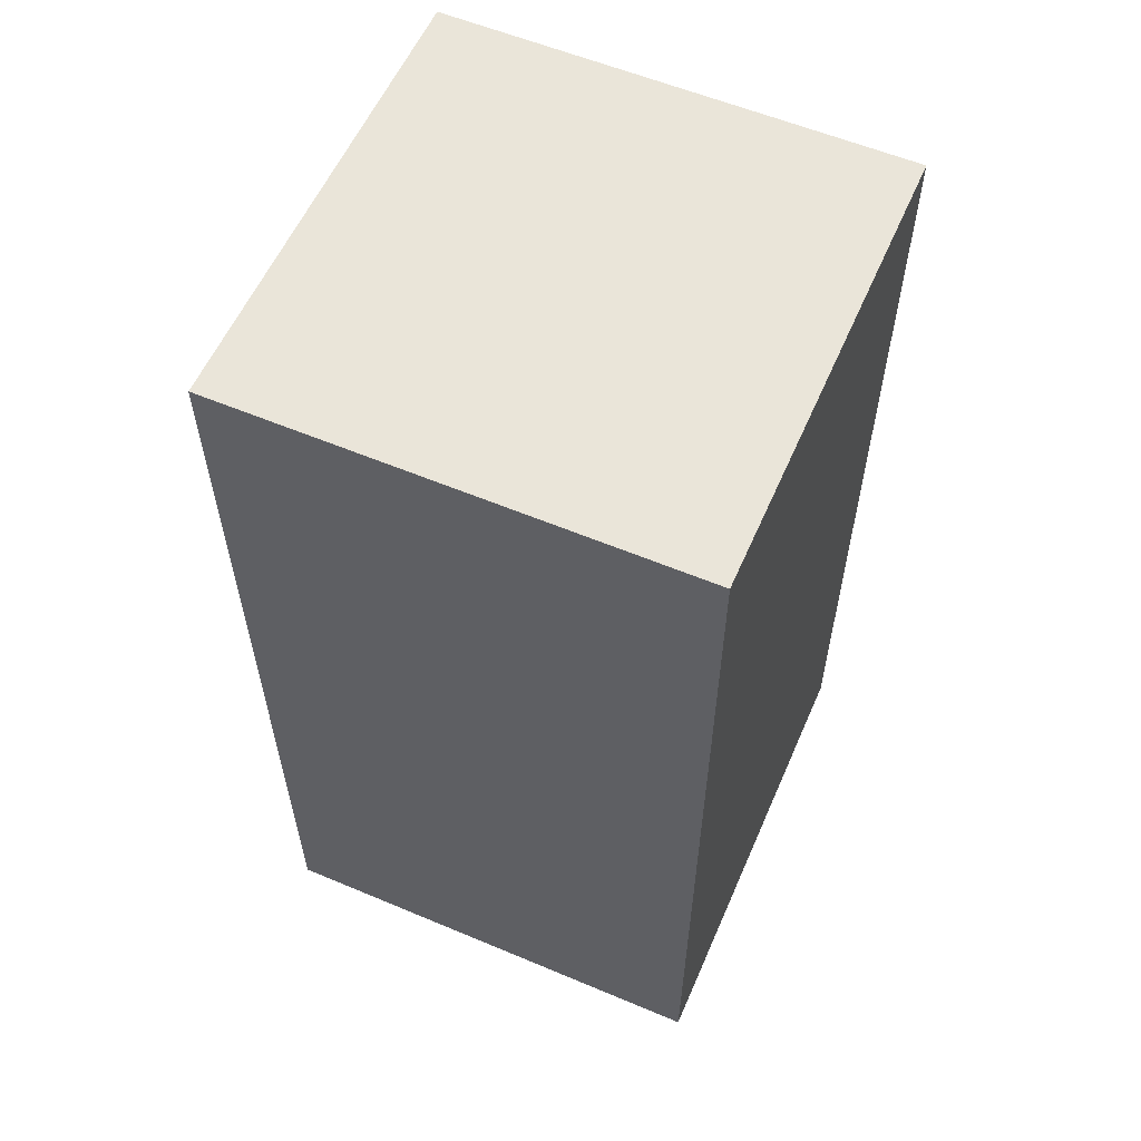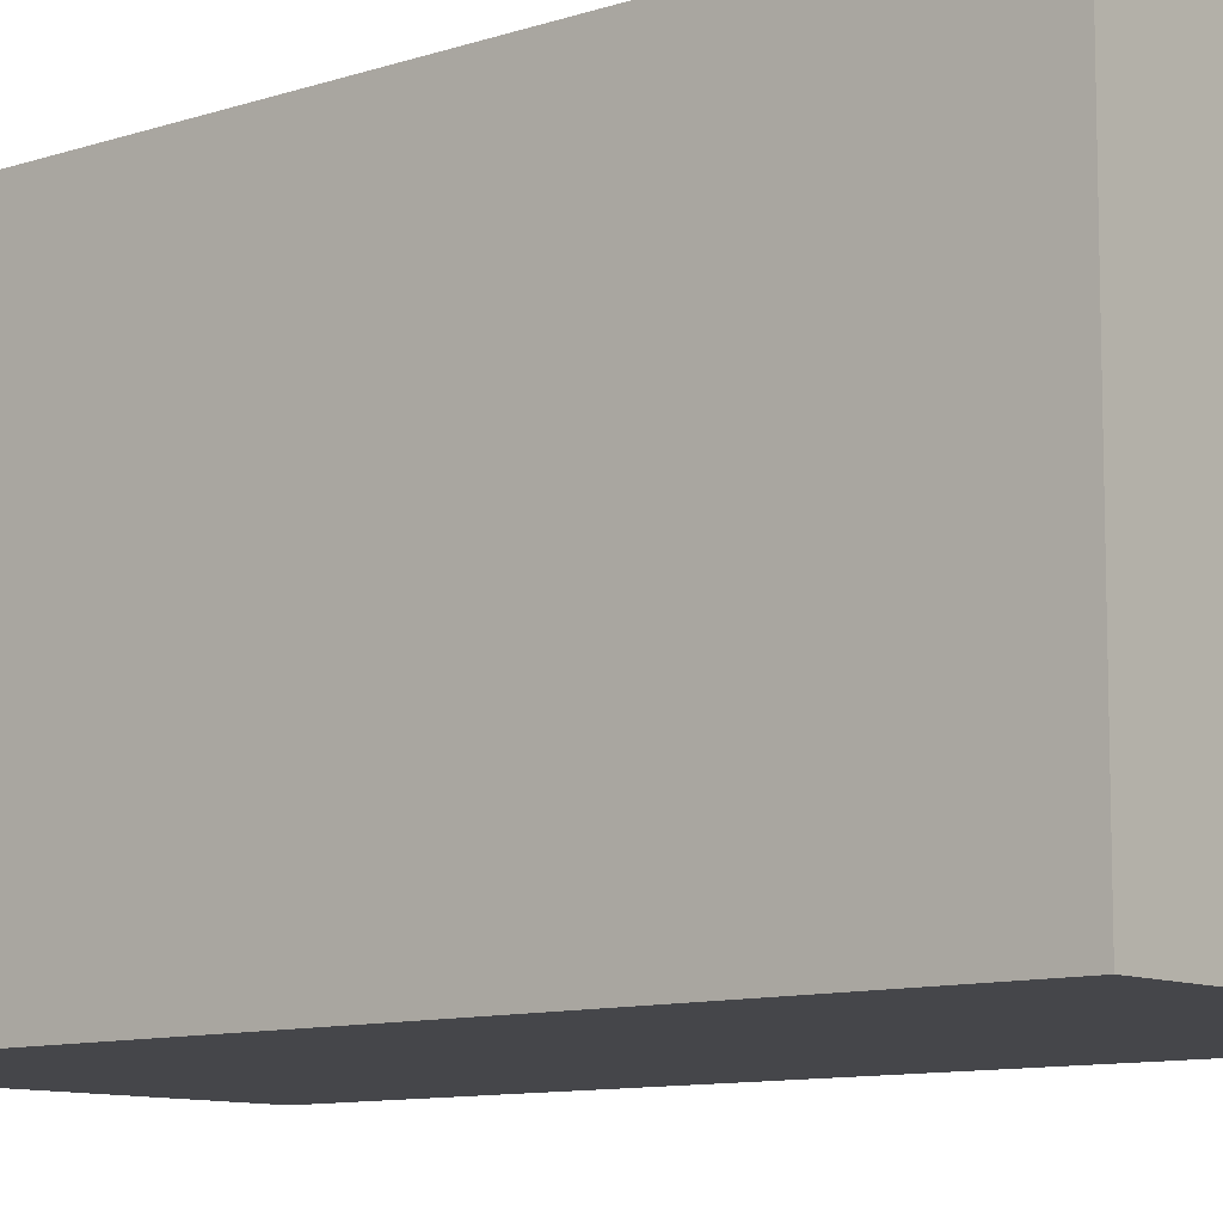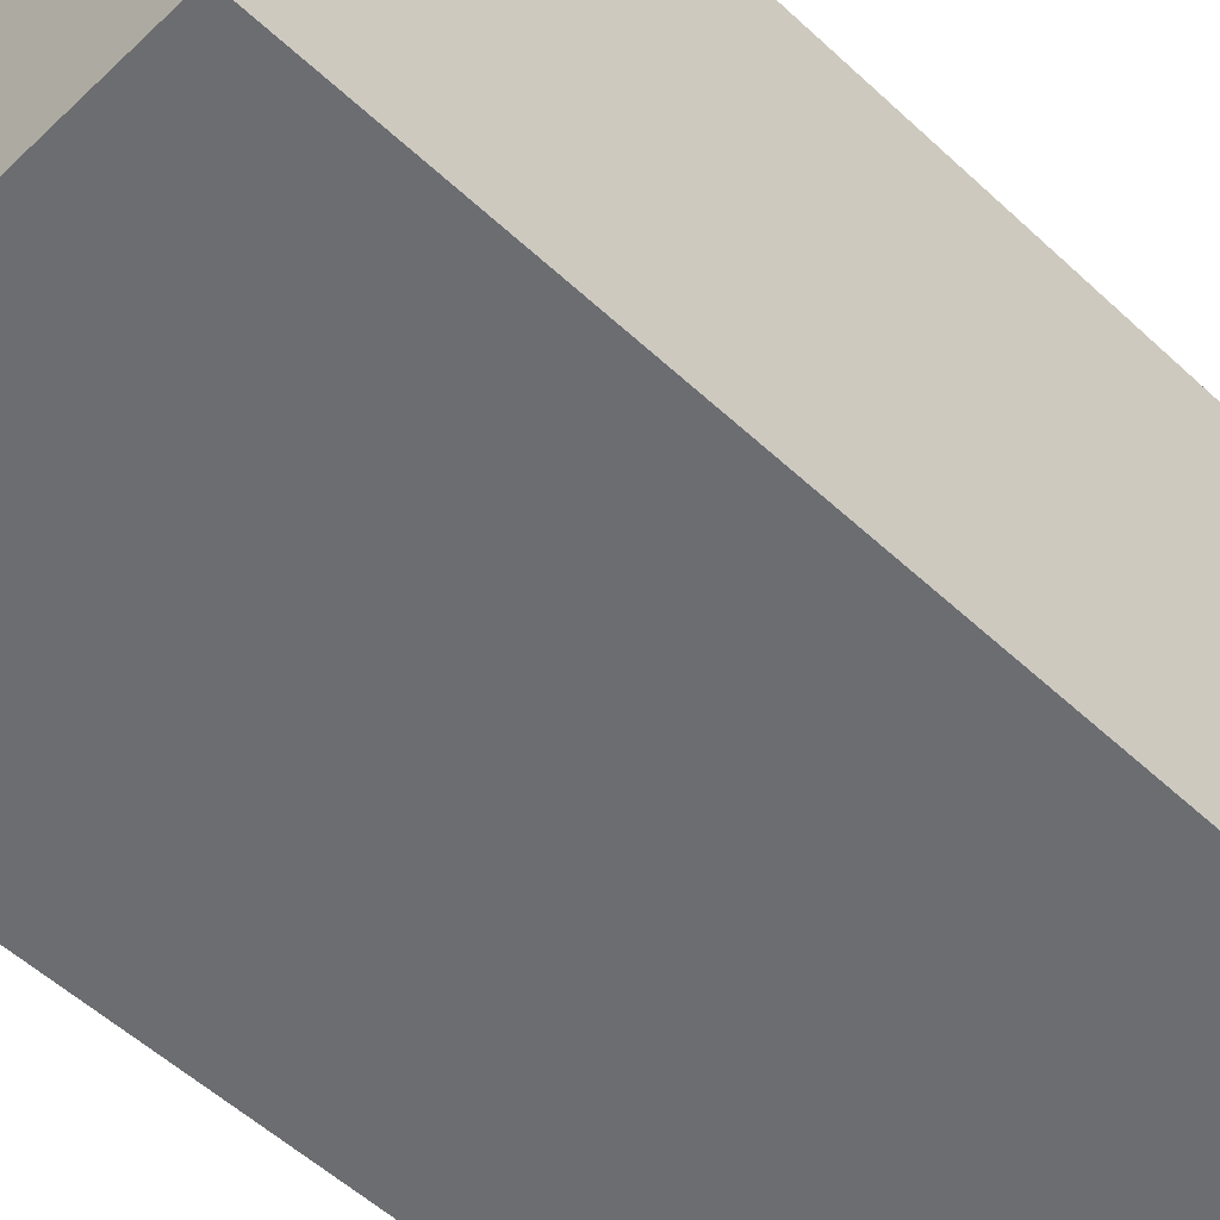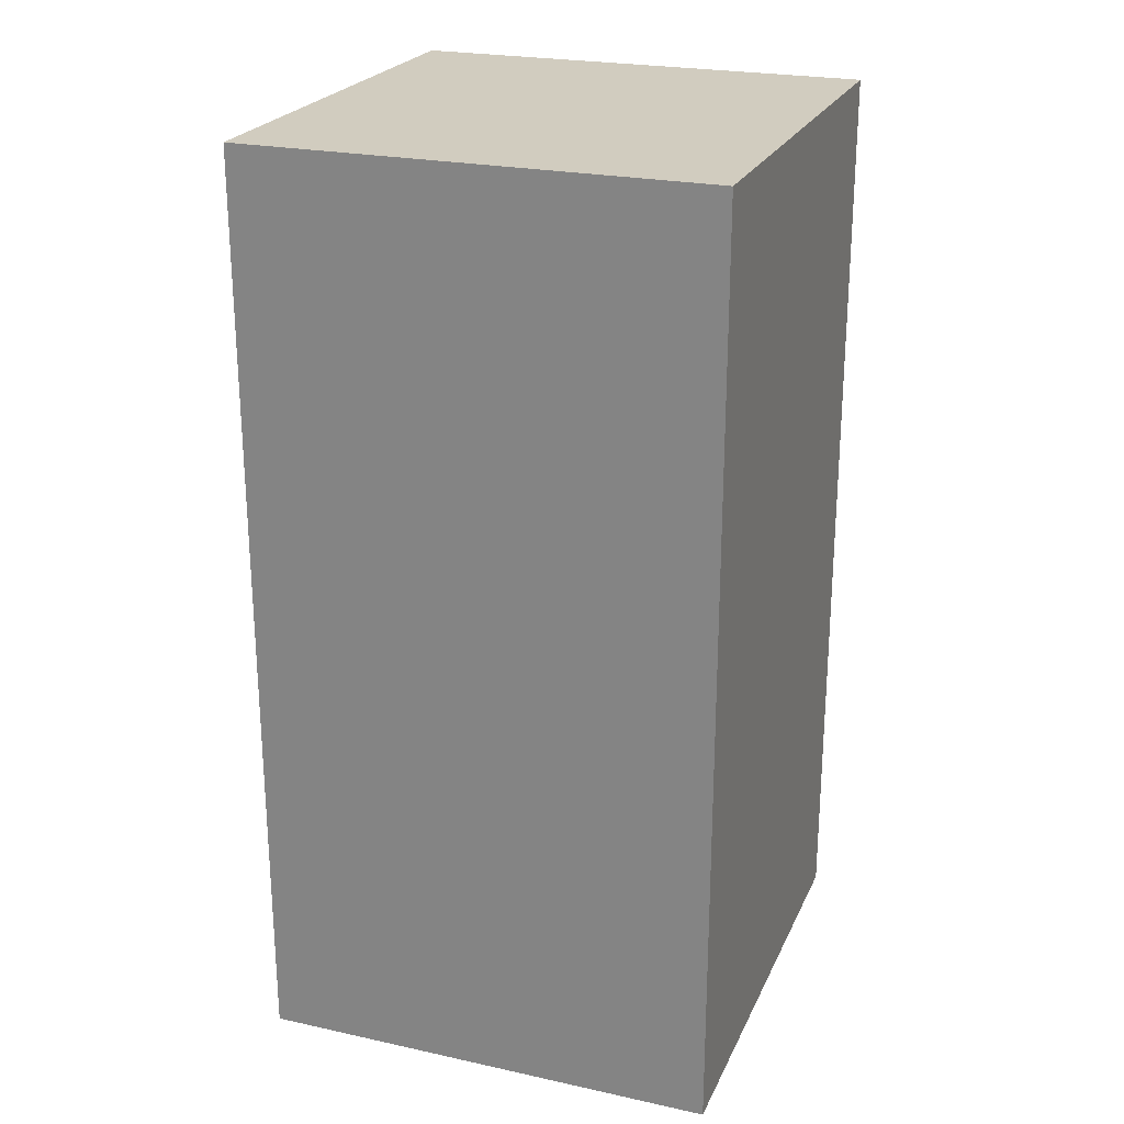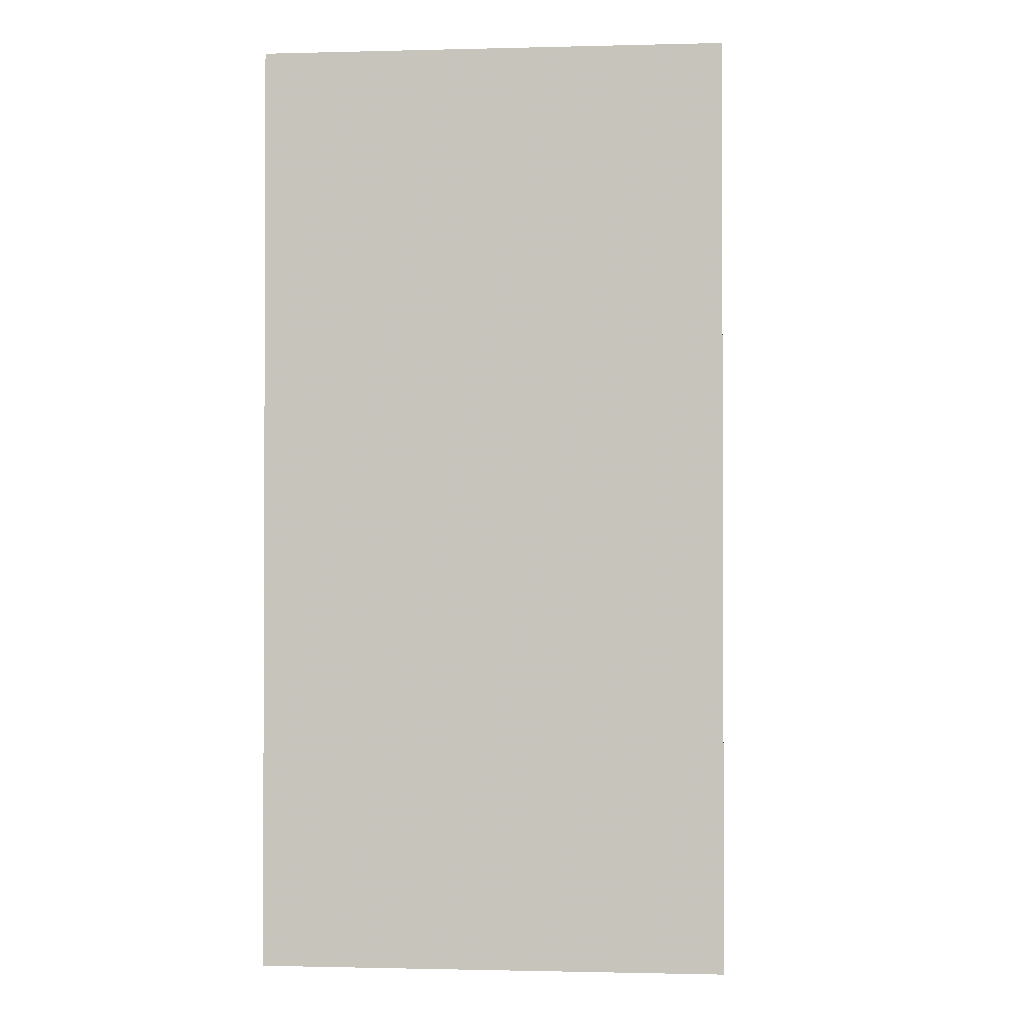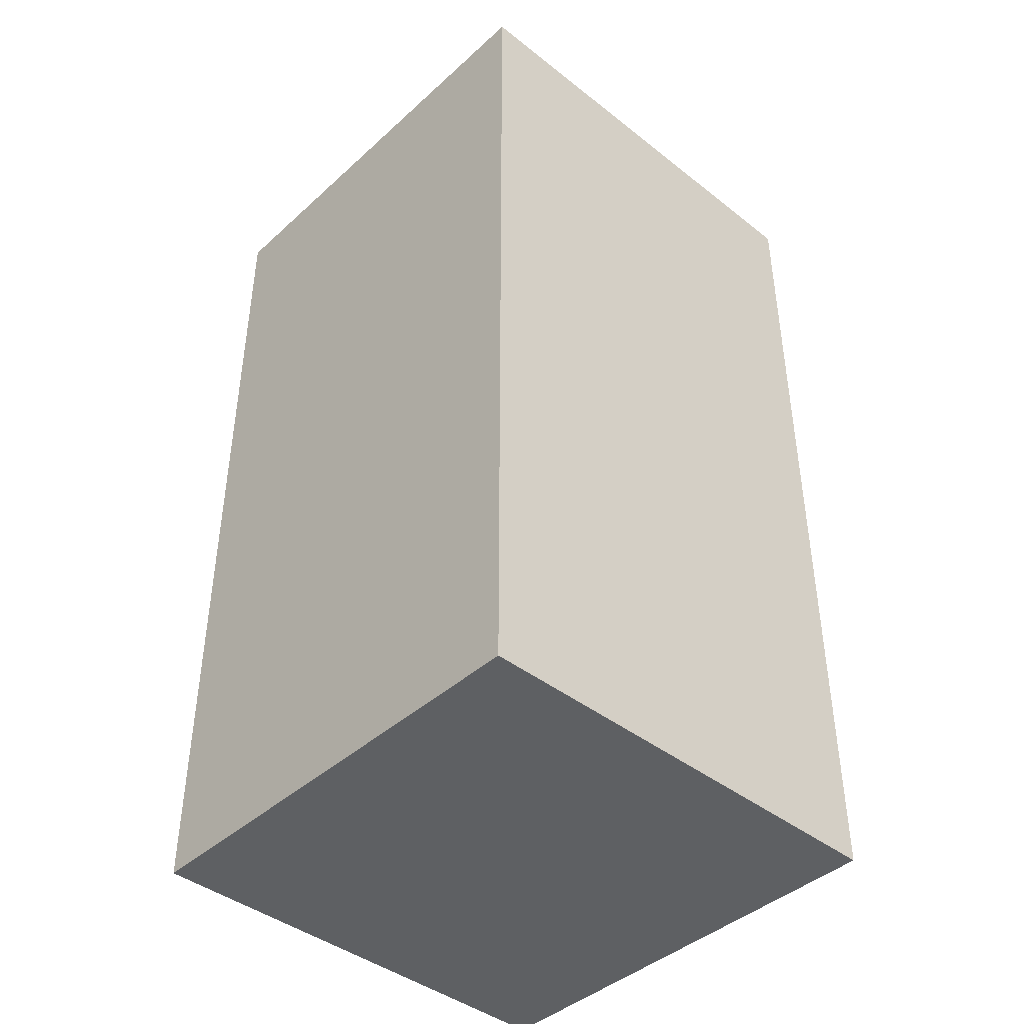
<metadata>
{"format":"obj","ext":"obj","renderer":"f3d","projection":"perspective","resolution":1024,"background":"white","views":[{"elev":58.1,"azim":-156.5,"up":"+Z"},{"elev":-9.9,"azim":130.4,"up":"+Y"},{"elev":-54.0,"azim":-134.7,"up":"+Y"},{"elev":23.8,"azim":20.0,"up":"+Z"},{"elev":-1.3,"azim":5.2,"up":"+Z"},{"elev":-42.5,"azim":-43.0,"up":"+Z"}]}
</metadata>
<code>
v 2464 264 -352
v 2496 296 -352
v 2464 296 -352
v 2496 264 -352
v 2464 296 -416
v 2496 264 -416
v 2464 264 -416
v 2496 296 -416
f 1 2 3
f 1 4 2
f 5 6 7
f 5 8 6
f 3 8 5
f 3 2 8
f 4 7 6
f 4 1 7
f 1 5 7
f 1 3 5
f 2 6 8
f 2 4 6

</code>
